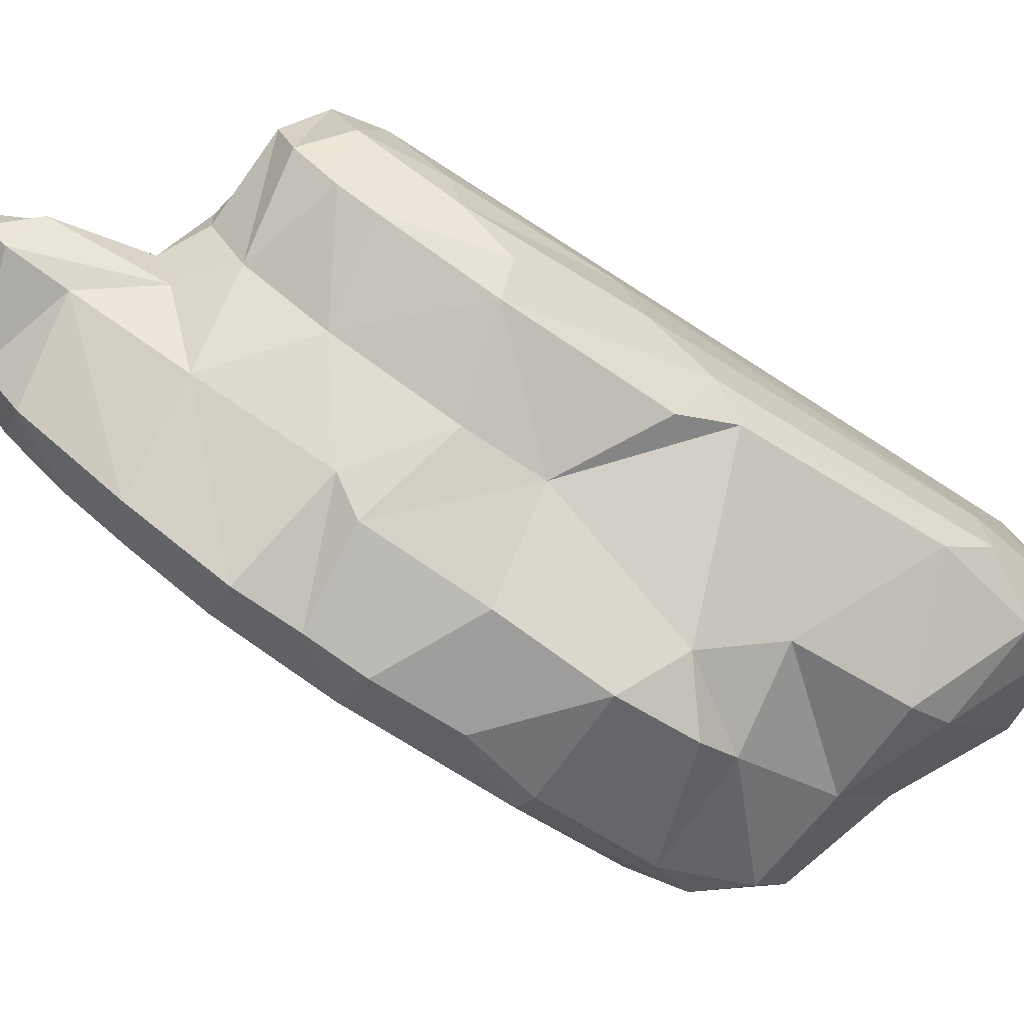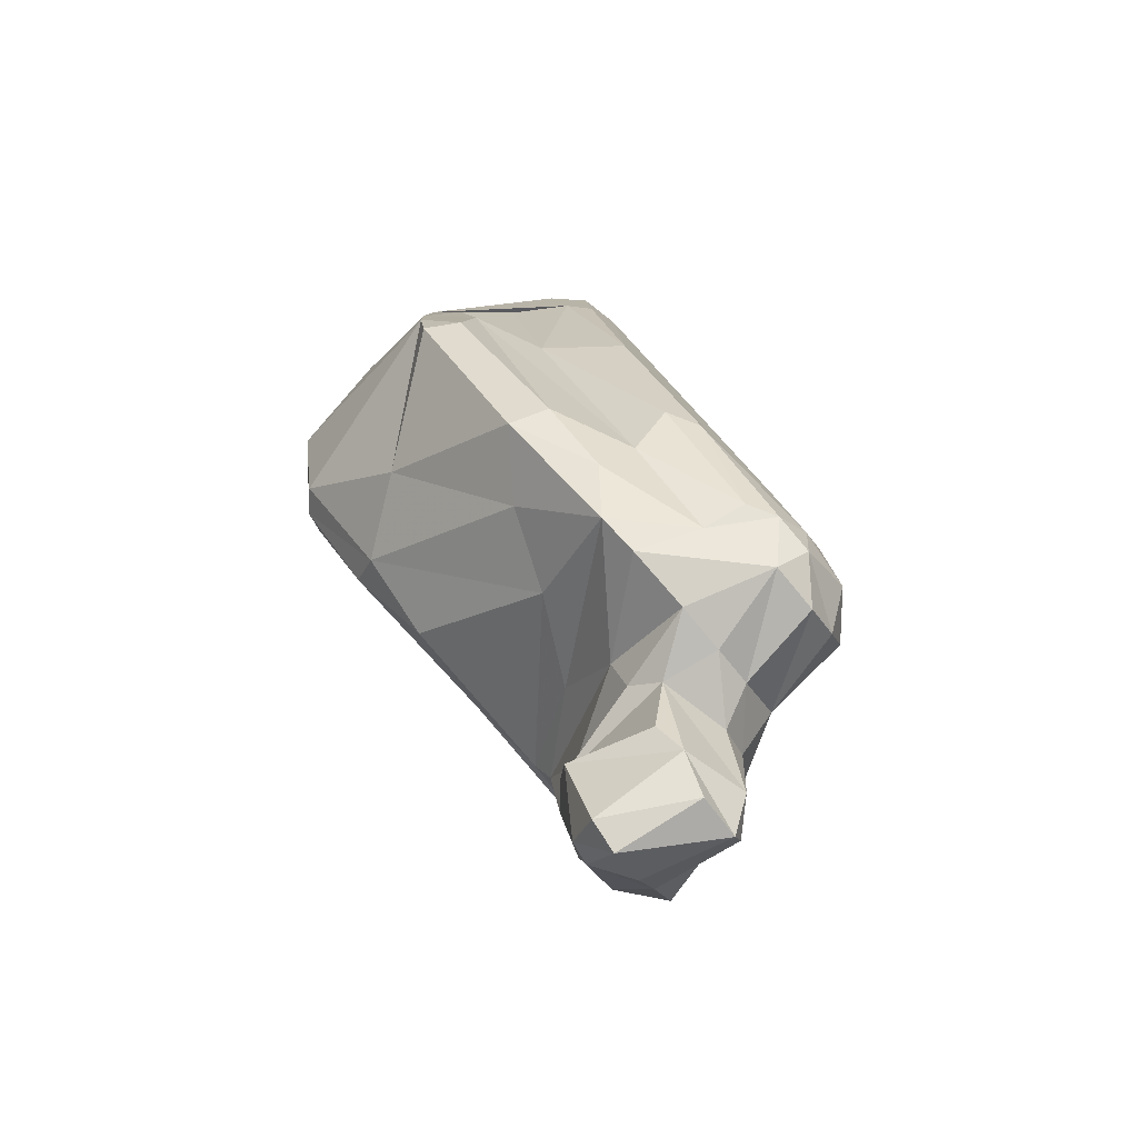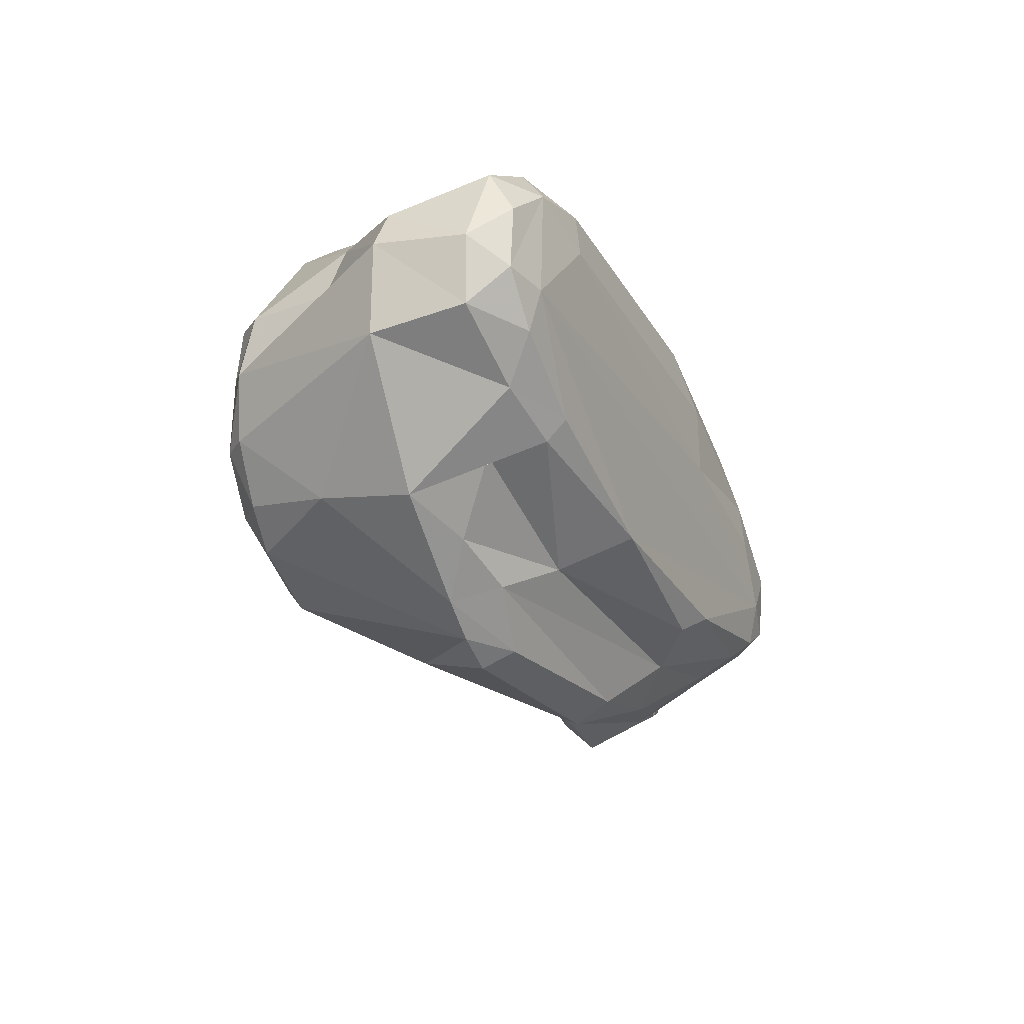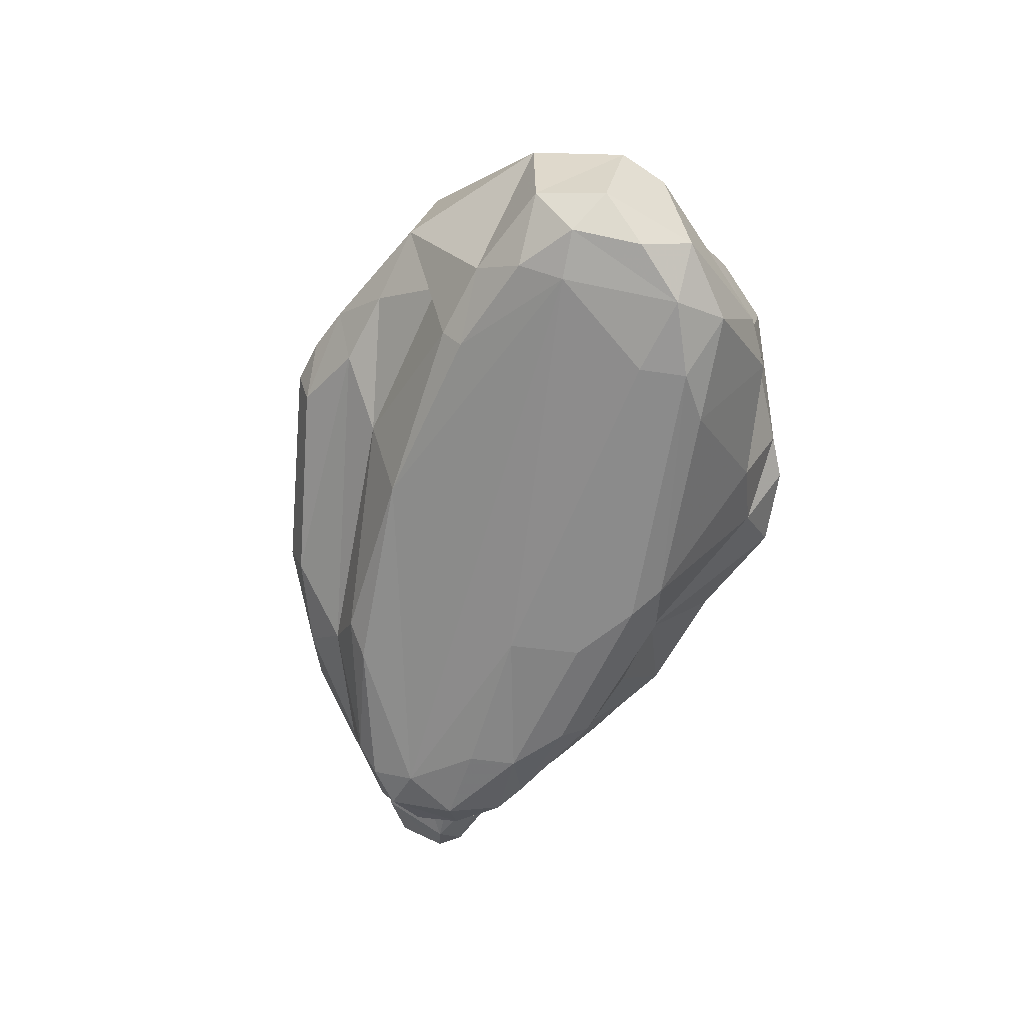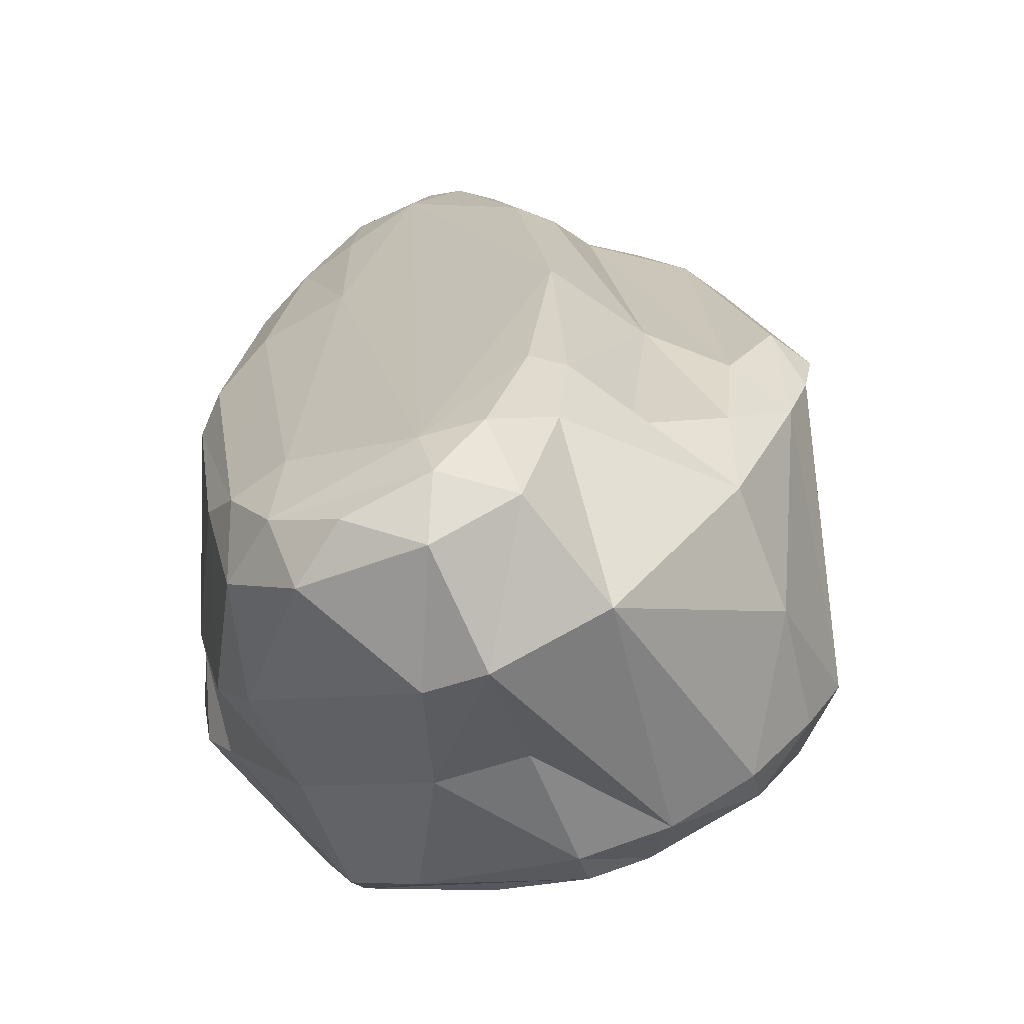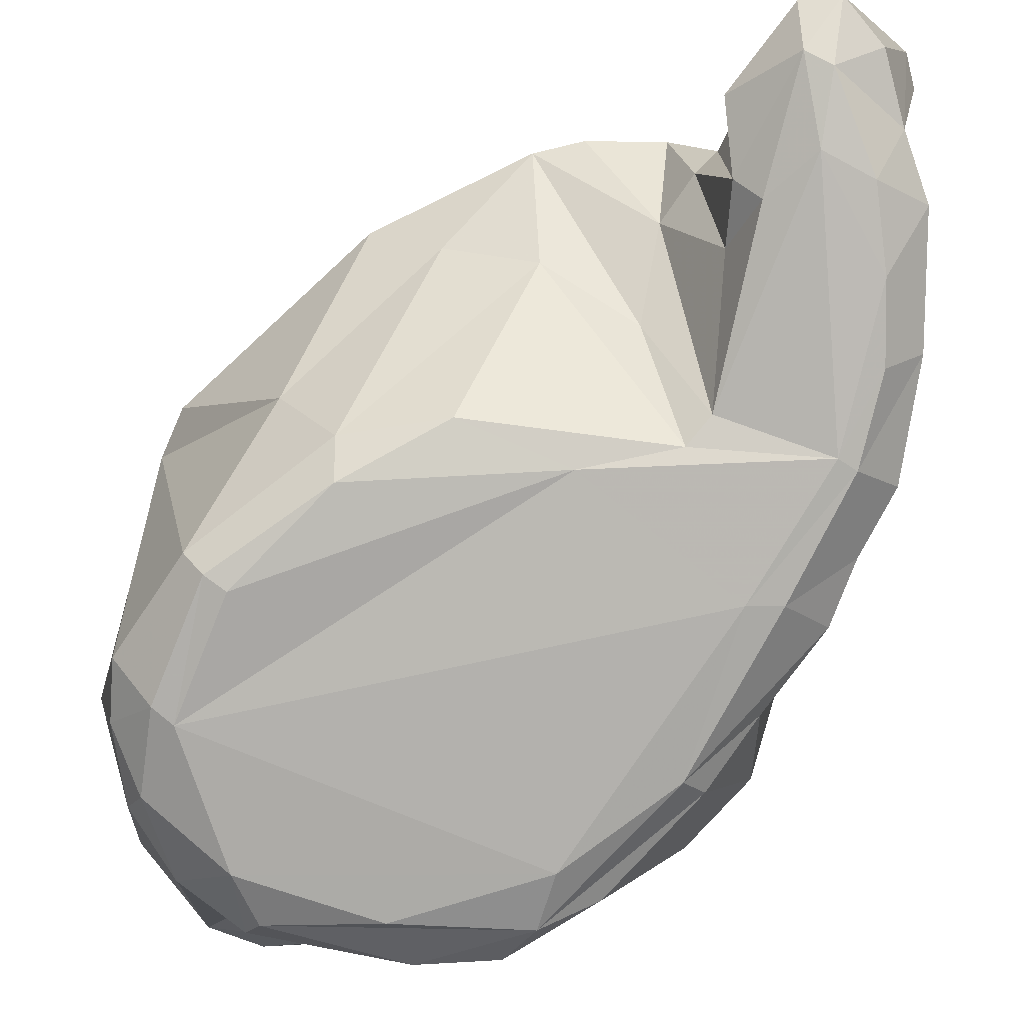
<metadata>
{"format":"obj","ext":"obj","renderer":"f3d","projection":"perspective","resolution":1024,"background":"white","views":[{"elev":-4.9,"azim":71.9,"up":"+Z"},{"elev":-40.8,"azim":-30.8,"up":"+Y"},{"elev":66.0,"azim":-60.4,"up":"+Y"},{"elev":50.9,"azim":39.0,"up":"+Y"},{"elev":-7.4,"azim":-179.9,"up":"+Z"},{"elev":-43.3,"azim":-38.8,"up":"+Z"}]}
</metadata>
<code>
v 196.6 297.5 65.03
v 197.2 296.9 63.95
v 198.1 294.3 71.07
v 198.1 303.7 62.18
v 197.5 300.1 74.76
v 196.9 302 63.46
v 198 296.6 63.43
v 198.2 301.2 61.33
v 197.8 301.9 73.71
v 199.1 292.2 65.93
v 200 305.3 60.39
v 198.9 291.9 67.78
v 199.7 303.9 59.83
v 201.3 289.2 76.83
v 198.9 300.4 75.71
v 198.5 303.6 72.54
v 200.8 305.6 71.97
v 200.6 308 69.35
v 201.3 292.7 79.7
v 199.8 291.8 78.83
v 199 306.4 65.57
v 204 307.9 71.4
v 202.7 306 58.76
v 203.6 286.5 75.29
v 199 301 60.82
v 203.3 301.1 75.62
v 201.5 288.7 67.8
v 200.5 303.1 74.14
v 203.2 286.3 80.87
v 205.4 286.9 66.36
v 203 289.2 81
v 203.3 303.4 57.8
v 204.7 312.4 65.12
v 204.4 273.6 77.9
v 205.6 305.8 57.74
v 204.8 273.9 75.81
v 204.2 277.2 76.17
v 205.4 278.3 73.72
v 208.1 284.2 67.02
v 205.4 272.4 77.84
v 212 296.1 57.69
v 206 307.7 73.32
v 206.4 283.1 76.31
v 212.2 286 63.3
v 206.5 284.5 72.29
v 206.3 293.6 81.28
v 206.5 281.2 77.42
v 206.5 277.9 79.42
v 205.7 273.4 75.29
v 206.8 280.3 72.77
v 206.8 282.9 81.12
v 206.6 275.2 73.24
v 204.8 291 80.96
v 206.3 310.5 71.21
v 207.5 313.7 68.38
v 207.2 308.3 60.9
v 204.5 284.9 81.19
v 207.3 272.5 76.61
v 205.3 304.4 57.12
v 208.4 283.1 67.91
v 208.6 274.7 72.64
v 208.4 312.9 63.1
v 206.1 277.7 72.56
v 210.5 312 62.6
v 206.4 301 77.85
v 209.2 273.7 74.83
v 207.1 276.3 80.43
v 207.3 280.8 78.84
v 208 274.4 80.36
v 210.2 307.2 60.1
v 207.3 308 73.58
v 208.5 287.4 83.61
v 207.6 292.9 81.98
v 208.6 311.8 70.94
v 207 286.2 82.59
v 210.2 314.2 66.8
v 210.8 302.7 56.95
v 208.4 301.1 56.75
v 210.6 311.8 70.38
v 208.8 281.9 80.66
v 209.9 273.7 79.61
v 209.9 287 84.08
v 210.3 275.7 79.98
v 210.4 276.4 70.52
v 210.3 279.5 78.81
v 211.1 274.7 73.14
v 212.1 281 66.51
v 209.8 284.5 83.69
v 212 279.7 77.54
v 210.7 274.3 78.8
v 210.1 313.6 69.1
v 211.1 285.5 84.22
v 210.7 281.4 79.92
v 212 278.3 68.6
v 213.2 300.6 57.01
v 211.5 276.3 77.26
v 212.9 280.9 66.33
v 213.9 291.4 59.8
v 211.8 283.5 83.21
v 211.7 287.4 83.45
v 212.8 298.2 56.81
v 214.7 303.1 60.15
v 213.5 277.8 69.98
v 214.2 312.7 65.67
v 213.2 282 78.18
v 212.9 313.3 67.67
v 214 289 81.41
v 214.9 308.6 70.12
v 213.8 285.8 82.93
v 213.6 283.6 82.21
v 213.3 285.2 63.39
v 215 284.5 75.73
v 214.3 296.4 57.77
v 215.2 291.7 60.16
v 215.4 283.6 65.58
v 215.2 281.1 67.11
v 215.9 285.7 64.09
v 214 295.1 78.16
v 213.9 280 74.26
v 215.2 311.3 67.91
v 215.8 288.9 80.19
v 216.3 284.4 70.91
v 215.6 289.1 62.25
v 215.2 284.7 80.71
v 216.6 309.7 66.11
v 216.1 306.7 62.72
v 216.8 288.6 72.5
v 217.5 298.1 61.51
v 215.9 285.9 79.7
v 216.7 285.1 69.25
v 216.7 295.2 76.51
v 219 293.2 63.52
v 217.2 290.3 78.16
v 217.3 304.7 63.22
v 217.7 289.7 76.67
v 217.6 305.9 68.83
v 218.2 297.1 74.22
v 216.6 308.3 68.92
v 217.5 289.4 66.38
v 217.1 291.5 70.72
v 218.6 296 65.06
v 218.5 296.4 62
v 218.4 299.7 65.44
v 218.7 297.8 72.65
v 218.8 295.4 72.93
g foo
f 40 34 36
f 49 40 36
f 40 49 58
f 66 58 49
f 61 66 49
f 36 34 37
f 52 49 36
f 61 49 52
f 86 66 61
f 37 38 36
f 63 36 38
f 52 36 63
f 84 61 52
f 86 61 84
f 103 86 84
f 94 103 84
f 50 63 38
f 87 84 52
f 94 84 87
f 97 103 94
f 116 103 97
f 63 50 60
f 52 63 60
f 87 52 60
f 39 87 60
f 97 94 87
f 45 39 60
f 115 116 97
f 44 97 87
f 111 97 44
f 115 97 111
f 87 39 30
f 30 39 27
f 117 115 111
f 39 24 27
f 87 30 44
f 12 27 24
f 30 27 10
f 117 111 98
f 98 111 44
f 117 98 123
f 27 12 10
f 30 10 7
f 114 123 98
f 44 30 25
f 2 12 1
f 7 10 2
f 10 12 2
f 25 30 7
f 41 44 25
f 98 44 41
f 101 98 41
f 113 114 101
f 114 98 101
f 25 7 2
f 95 113 101
f 6 2 1
f 8 2 6
f 25 2 8
f 101 41 78
f 6 4 8
f 13 25 8
f 41 25 32
f 13 8 4
f 32 25 13
f 78 41 32
f 77 101 59
f 101 78 59
f 77 95 101
f 4 11 13
f 59 78 32
f 77 59 35
f 11 23 13
f 13 23 32
f 35 32 23
f 35 59 32
f 40 69 34
f 69 40 81
f 81 40 58
f 67 34 69
f 81 58 66
f 81 66 90
f 67 37 34
f 67 48 37
f 96 90 66
f 66 86 96
f 37 48 38
f 48 68 38
f 96 86 103
f 68 47 38
f 119 96 103
f 50 38 47
f 103 116 119
f 43 50 47
f 43 60 50
f 43 45 60
f 122 119 116
f 116 115 122
f 122 115 130
f 39 45 24
f 117 130 115
f 24 14 12
f 130 117 139
f 139 117 123
f 14 3 12
f 139 123 132
f 132 123 114
f 3 1 12
f 142 114 113
f 132 114 142
f 3 9 1
f 128 142 113
f 113 95 128
f 6 1 9
f 95 102 128
f 21 4 6
f 102 95 77
f 4 21 11
f 70 102 77
f 70 77 35
f 21 33 11
f 11 33 23
f 23 56 35
f 70 35 56
f 69 81 67
f 67 81 83
f 81 90 83
f 89 83 90
f 90 96 89
f 68 67 83
f 85 83 89
f 85 68 83
f 68 48 67
f 96 119 89
f 80 68 85
f 93 80 85
f 85 89 93
f 51 47 68
f 68 80 51
f 105 93 89
f 105 89 119
f 51 57 43
f 51 43 47
f 43 57 29
f 112 105 119
f 45 43 29
f 112 119 122
f 29 24 45
f 24 29 14
f 112 122 127
f 127 122 130
f 29 20 14
f 127 130 140
f 130 139 140
f 3 14 20
f 139 132 140
f 5 3 20
f 141 140 132
f 142 141 132
f 5 9 3
f 142 128 141
f 143 141 128
f 9 16 6
f 102 143 128
f 102 134 143
f 6 16 21
f 16 18 21
f 134 102 126
f 70 126 102
f 33 21 18
f 64 70 62
f 70 56 62
f 126 70 64
f 56 23 62
f 62 23 33
f 51 80 88
f 99 88 93
f 88 80 93
f 99 93 105
f 57 51 88
f 110 99 105
f 110 105 124
f 75 57 88
f 29 57 75
f 112 124 105
f 112 129 124
f 31 29 75
f 135 129 112
f 31 20 29
f 135 112 127
f 53 31 75
f 20 31 19
f 53 19 31
f 135 127 140
f 46 26 53
f 145 135 140
f 19 5 20
f 15 5 19
f 145 140 144
f 140 141 144
f 28 15 19
f 28 19 53
f 28 53 26
f 143 144 141
f 9 5 15
f 16 9 15
f 16 15 28
f 17 28 26
f 22 17 26
f 26 42 22
f 136 144 143
f 17 16 28
f 134 136 143
f 17 18 16
f 18 17 22
f 125 136 134
f 125 134 126
f 54 18 42
f 18 22 42
f 33 18 54
f 126 104 125
f 55 33 54
f 104 126 64
f 64 76 104
f 33 55 62
f 55 76 62
f 62 76 64
f 88 99 92
f 99 110 92
f 109 92 110
f 110 124 109
f 75 88 82
f 82 88 92
f 72 75 82
f 100 82 92
f 100 92 109
f 107 100 109
f 121 109 124
f 124 129 121
f 107 109 121
f 72 53 75
f 135 133 129
f 129 133 121
f 118 100 107
f 73 46 72
f 46 53 72
f 73 72 82
f 73 82 100
f 131 121 133
f 118 107 121
f 131 118 121
f 137 131 133
f 133 135 137
f 65 46 73
f 65 73 100
f 135 145 137
f 144 137 145
f 79 65 100
f 79 100 118
f 138 131 137
f 138 137 144
f 26 46 65
f 108 118 131
f 136 138 144
f 108 131 138
f 71 65 79
f 42 26 65
f 71 42 65
f 79 118 108
f 125 138 136
f 54 42 71
f 74 54 71
f 74 71 79
f 79 108 120
f 125 120 138
f 120 108 138
f 91 74 79
f 55 54 74
f 91 79 120
f 104 120 125
f 55 74 91
f 106 91 120
f 104 106 120
f 76 55 91
f 76 91 106
f 104 76 106
g

</code>
